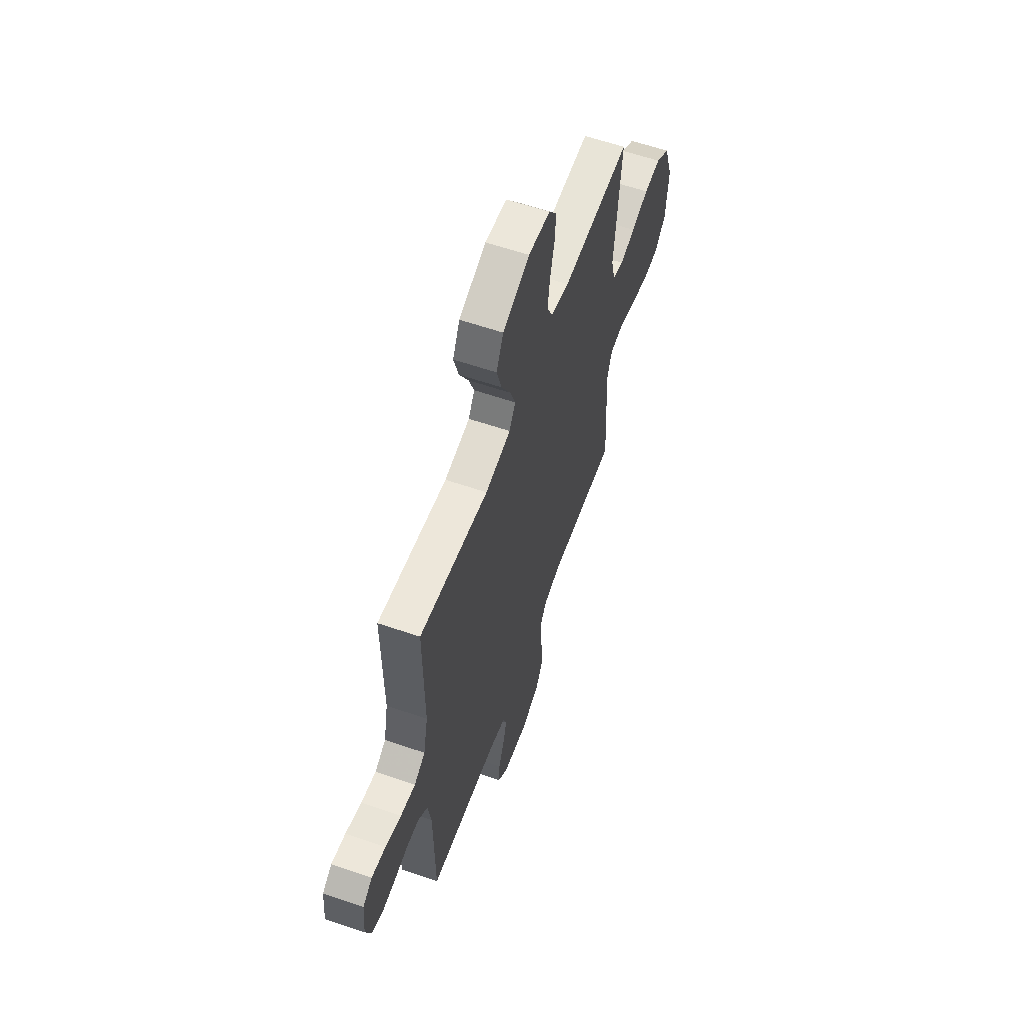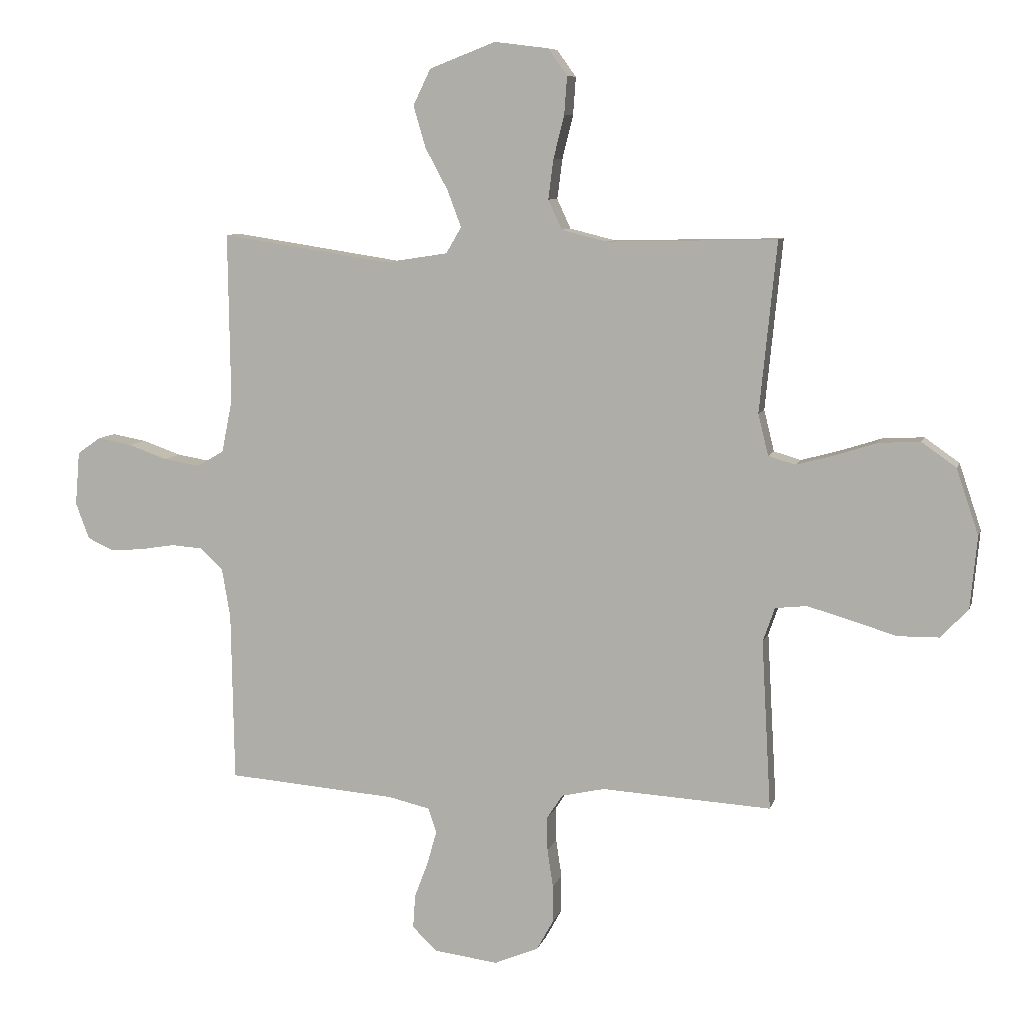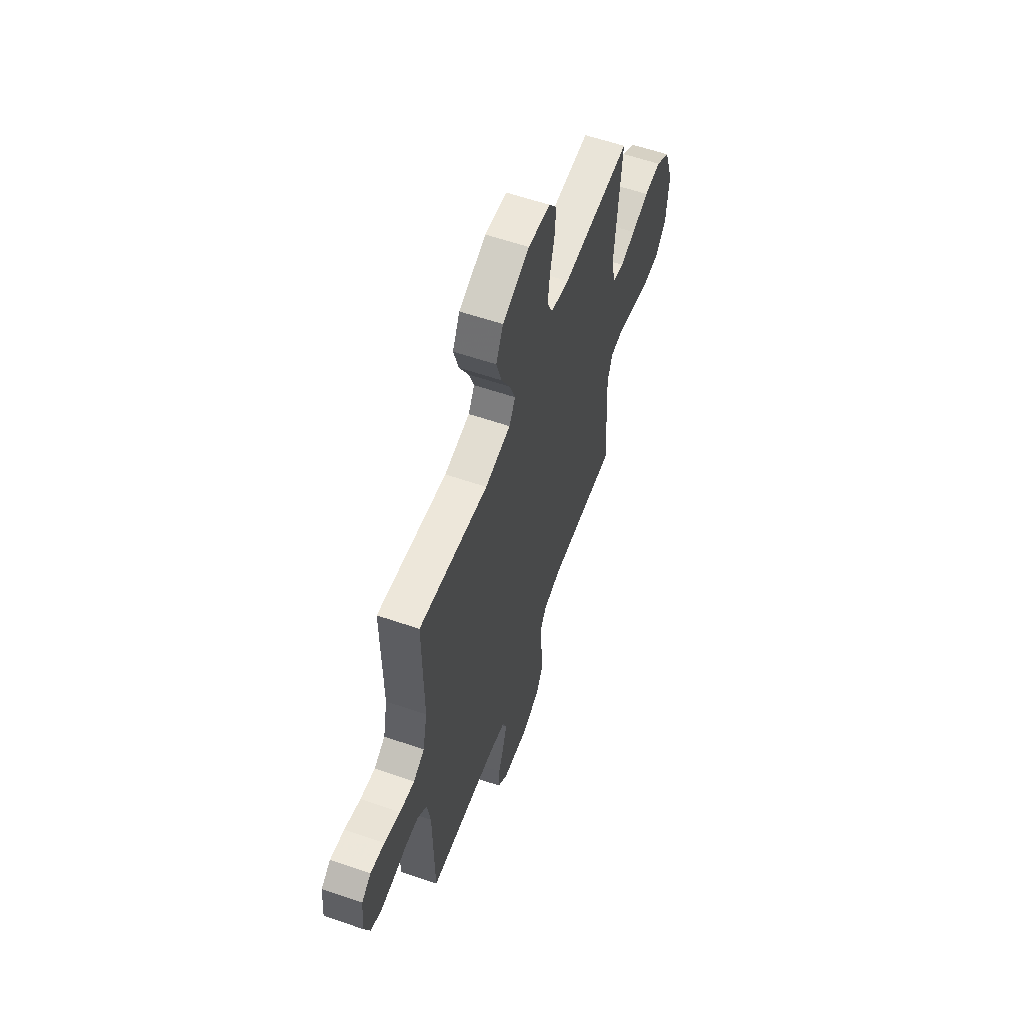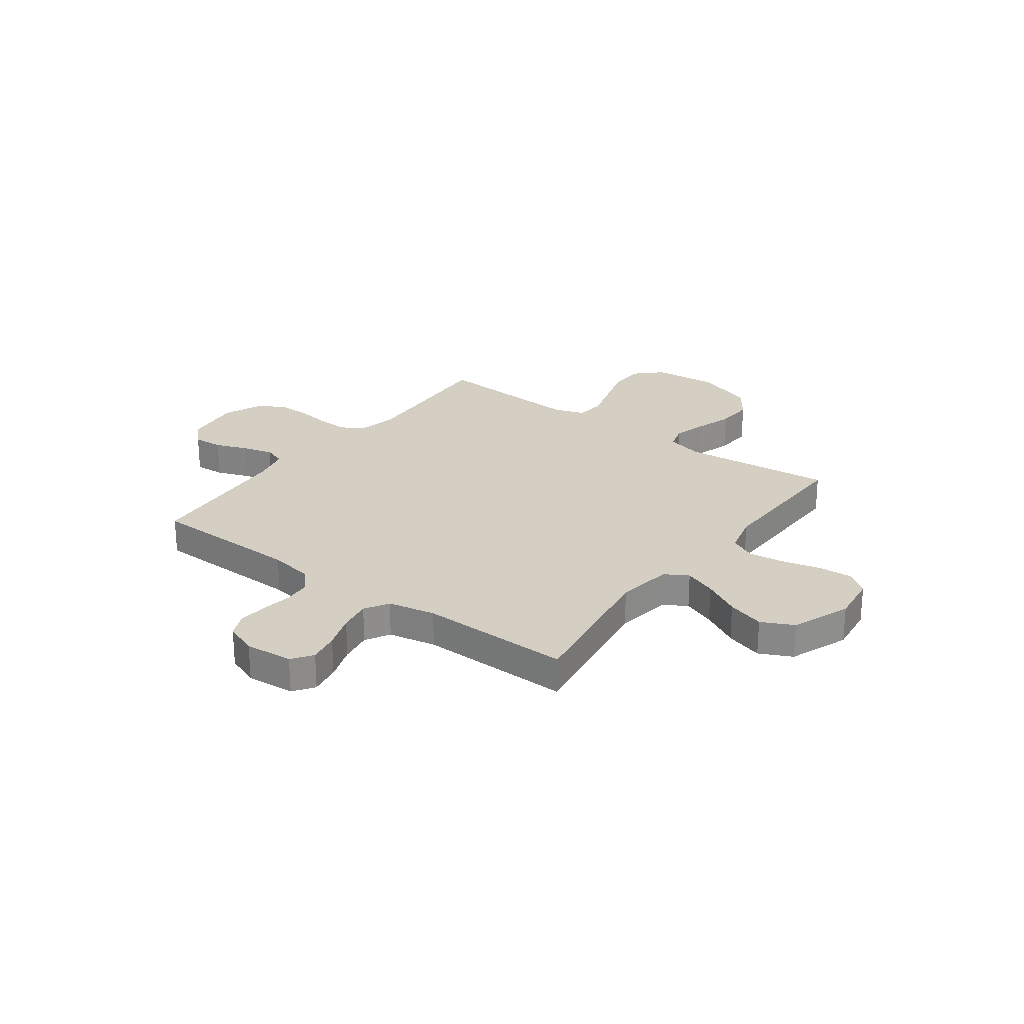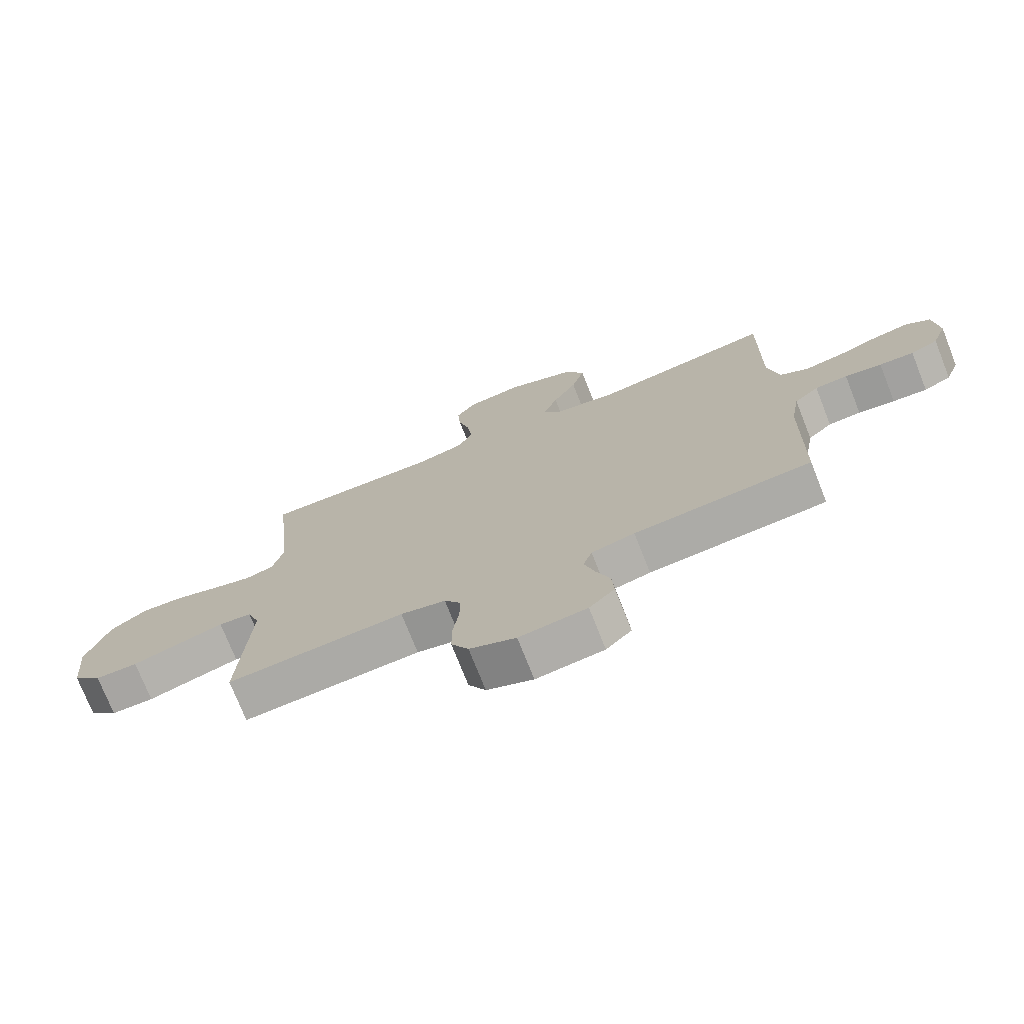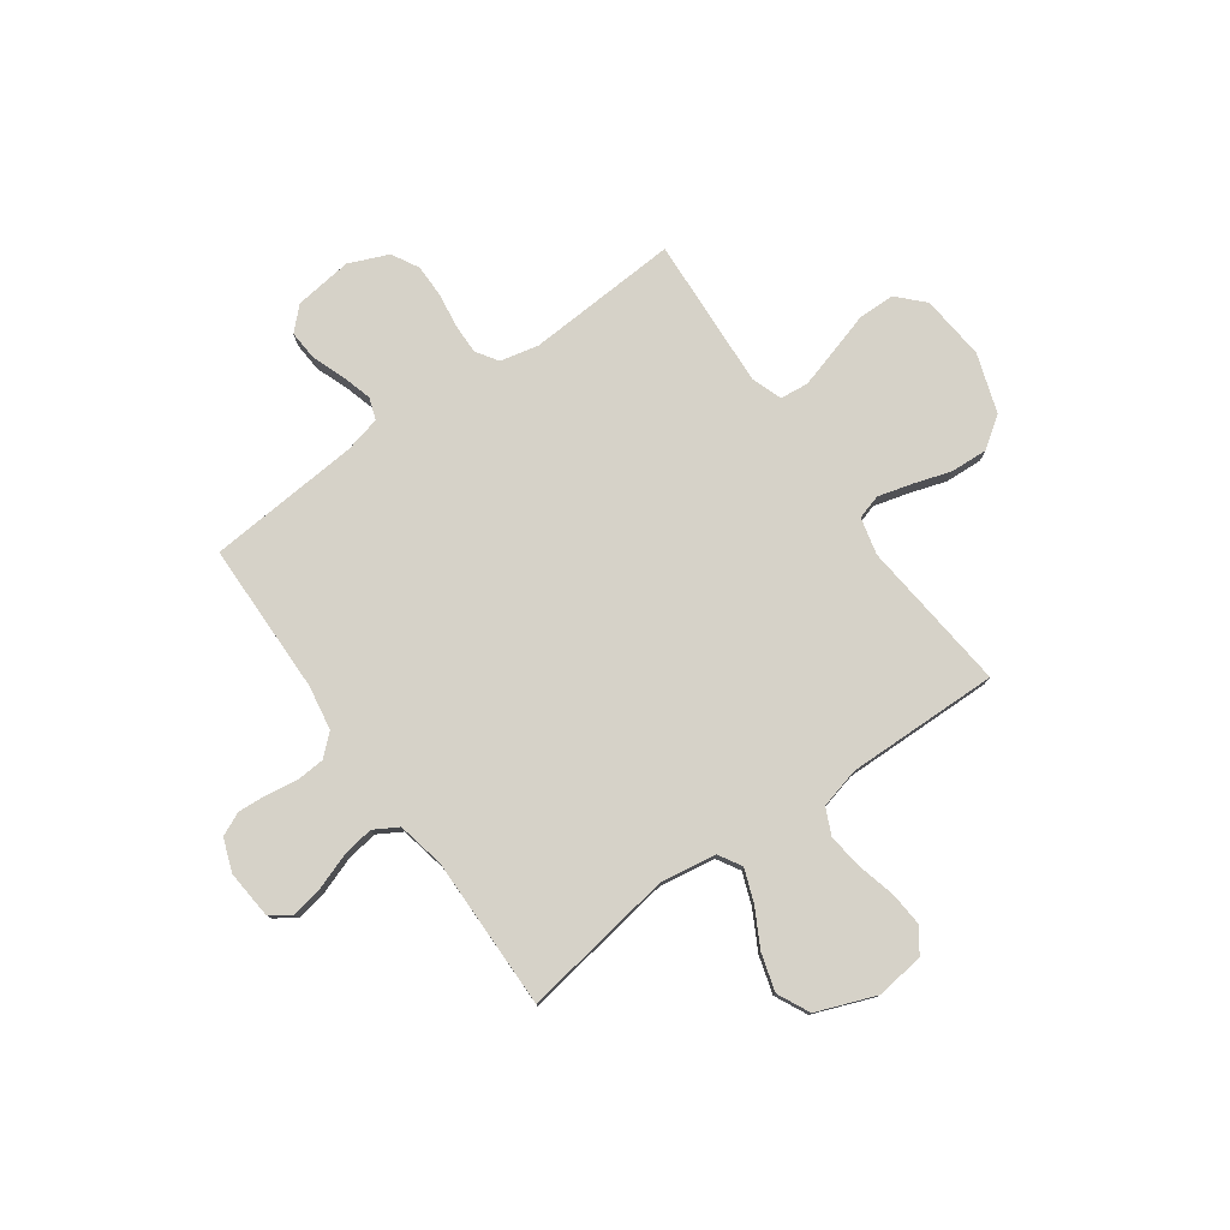
<metadata>
{"format":"obj","ext":"obj","renderer":"f3d","projection":"perspective","resolution":1024,"background":"white","views":[{"elev":60.0,"azim":-70.6,"up":"+Z"},{"elev":8.1,"azim":14.0,"up":"+Z"},{"elev":59.0,"azim":-70.5,"up":"+Z"},{"elev":25.6,"azim":-53.5,"up":"+Y"},{"elev":-74.3,"azim":-158.4,"up":"+Z"},{"elev":78.1,"azim":-35.6,"up":"+Y"}]}
</metadata>
<code>
v -0.5 0.07 0.5
v -0.2 0.07 0.454
v -0.089 0.07 0.471
v -0.062 0.07 0.517
v -0.086 0.07 0.581
v -0.126 0.07 0.655
v -0.148 0.07 0.729
v -0.117 0.07 0.793
v 0 0.07 0.838
v 0.095 0.07 0.826
v 0.129 0.07 0.779
v 0.124 0.07 0.712
v 0.105 0.07 0.636
v 0.096 0.07 0.566
v 0.12 0.07 0.514
v 0.2 0.07 0.494
v 0.5 0.07 0.5
v 0.47 0.07 0.2
v 0.488 0.07 0.127
v 0.536 0.07 0.113
v 0.602 0.07 0.131
v 0.677 0.07 0.155
v 0.75 0.07 0.159
v 0.811 0.07 0.116
v 0.85 0.07 0
v 0.838 0.07 -0.128
v 0.789 0.07 -0.179
v 0.717 0.07 -0.18
v 0.636 0.07 -0.156
v 0.56 0.07 -0.134
v 0.504 0.07 -0.14
v 0.483 0.07 -0.2
v 0.5 0.07 -0.5
v 0.2 0.07 -0.483
v 0.124 0.07 -0.5
v 0.096 0.07 -0.543
v 0.097 0.07 -0.603
v 0.107 0.07 -0.67
v 0.107 0.07 -0.736
v 0.078 0.07 -0.789
v 0 0.07 -0.822
v -0.114 0.07 -0.808
v -0.157 0.07 -0.766
v -0.153 0.07 -0.707
v -0.129 0.07 -0.643
v -0.112 0.07 -0.583
v -0.127 0.07 -0.54
v -0.2 0.07 -0.523
v -0.5 0.07 -0.5
v -0.505 0.07 -0.2
v -0.52 0.07 -0.112
v -0.561 0.07 -0.075
v -0.616 0.07 -0.071
v -0.678 0.07 -0.081
v -0.736 0.07 -0.085
v -0.782 0.07 -0.064
v -0.806 0.07 0
v -0.798 0.07 0.095
v -0.757 0.07 0.124
v -0.696 0.07 0.113
v -0.627 0.07 0.089
v -0.563 0.07 0.078
v -0.515 0.07 0.106
v -0.496 0.07 0.2
v -0.5 0 0.5
v -0.2 0 0.454
v -0.089 0 0.471
v -0.062 0 0.517
v -0.086 0 0.581
v -0.126 0 0.655
v -0.148 0 0.729
v -0.117 0 0.793
v 0 0 0.838
v 0.095 0 0.826
v 0.129 0 0.779
v 0.124 0 0.712
v 0.105 0 0.636
v 0.096 0 0.566
v 0.12 0 0.514
v 0.2 0 0.494
v 0.5 0 0.5
v 0.47 0 0.2
v 0.488 0 0.127
v 0.536 0 0.113
v 0.602 0 0.131
v 0.677 0 0.155
v 0.75 0 0.159
v 0.811 0 0.116
v 0.85 0 0
v 0.838 0 -0.128
v 0.789 0 -0.179
v 0.717 0 -0.18
v 0.636 0 -0.156
v 0.56 0 -0.134
v 0.504 0 -0.14
v 0.483 0 -0.2
v 0.5 0 -0.5
v 0.2 0 -0.483
v 0.124 0 -0.5
v 0.096 0 -0.543
v 0.097 0 -0.603
v 0.107 0 -0.67
v 0.107 0 -0.736
v 0.078 0 -0.789
v 0 0 -0.822
v -0.114 0 -0.808
v -0.157 0 -0.766
v -0.153 0 -0.707
v -0.129 0 -0.643
v -0.112 0 -0.583
v -0.127 0 -0.54
v -0.2 0 -0.523
v -0.5 0 -0.5
v -0.505 0 -0.2
v -0.52 0 -0.112
v -0.561 0 -0.075
v -0.616 0 -0.071
v -0.678 0 -0.081
v -0.736 0 -0.085
v -0.782 0 -0.064
v -0.806 0 0
v -0.798 0 0.095
v -0.757 0 0.124
v -0.696 0 0.113
v -0.627 0 0.089
v -0.563 0 0.078
v -0.515 0 0.106
v -0.496 0 0.2
f 58 59 60 61
f 58 61 62
f 57 58 62
f 56 57 62
f 53 54 55 56
f 53 56 62 63
f 48 49 50
f 47 48 50 51
f 42 43 44 45
f 42 45 46
f 41 42 46
f 40 41 46 47
f 37 38 39 40
f 36 37 40 47
f 32 33 34
f 31 32 34 35
f 26 27 28 29
f 26 29 30
f 25 26 30
f 24 25 30 31
f 21 22 23 24
f 20 21 24 31
f 16 17 18
f 15 16 18 19
f 10 11 12 13
f 10 13 14
f 9 10 14
f 8 9 14
f 5 6 7 8
f 4 5 8 14
f 3 4 14 15
f 64 1 2
f 63 64 2 3
f 52 53 63 3
f 35 36 47 51
f 19 20 31 35
f 19 35 51 52
f 3 15 19 52
f 125 124 123 122
f 126 125 122
f 126 122 121
f 126 121 120
f 120 119 118 117
f 127 126 120 117
f 114 113 112
f 115 114 112 111
f 109 108 107 106
f 110 109 106
f 110 106 105
f 111 110 105 104
f 104 103 102 101
f 111 104 101 100
f 98 97 96
f 99 98 96 95
f 93 92 91 90
f 94 93 90
f 94 90 89
f 95 94 89 88
f 88 87 86 85
f 95 88 85 84
f 82 81 80
f 83 82 80 79
f 77 76 75 74
f 78 77 74
f 78 74 73
f 78 73 72
f 72 71 70 69
f 78 72 69 68
f 79 78 68 67
f 66 65 128
f 67 66 128 127
f 67 127 117 116
f 115 111 100 99
f 99 95 84 83
f 116 115 99 83
f 116 83 79 67
f 1 65 66 2
f 2 66 67 3
f 3 67 68 4
f 4 68 69 5
f 5 69 70 6
f 6 70 71 7
f 7 71 72 8
f 8 72 73 9
f 9 73 74 10
f 10 74 75 11
f 11 75 76 12
f 12 76 77 13
f 13 77 78 14
f 14 78 79 15
f 15 79 80 16
f 16 80 81 17
f 17 81 82 18
f 18 82 83 19
f 19 83 84 20
f 20 84 85 21
f 21 85 86 22
f 22 86 87 23
f 23 87 88 24
f 24 88 89 25
f 25 89 90 26
f 26 90 91 27
f 27 91 92 28
f 28 92 93 29
f 29 93 94 30
f 30 94 95 31
f 31 95 96 32
f 32 96 97 33
f 33 97 98 34
f 34 98 99 35
f 35 99 100 36
f 36 100 101 37
f 37 101 102 38
f 38 102 103 39
f 39 103 104 40
f 40 104 105 41
f 41 105 106 42
f 42 106 107 43
f 43 107 108 44
f 44 108 109 45
f 45 109 110 46
f 46 110 111 47
f 47 111 112 48
f 48 112 113 49
f 49 113 114 50
f 50 114 115 51
f 51 115 116 52
f 52 116 117 53
f 53 117 118 54
f 54 118 119 55
f 55 119 120 56
f 56 120 121 57
f 57 121 122 58
f 58 122 123 59
f 59 123 124 60
f 60 124 125 61
f 61 125 126 62
f 62 126 127 63
f 63 127 128 64
f 64 128 65 1

</code>
